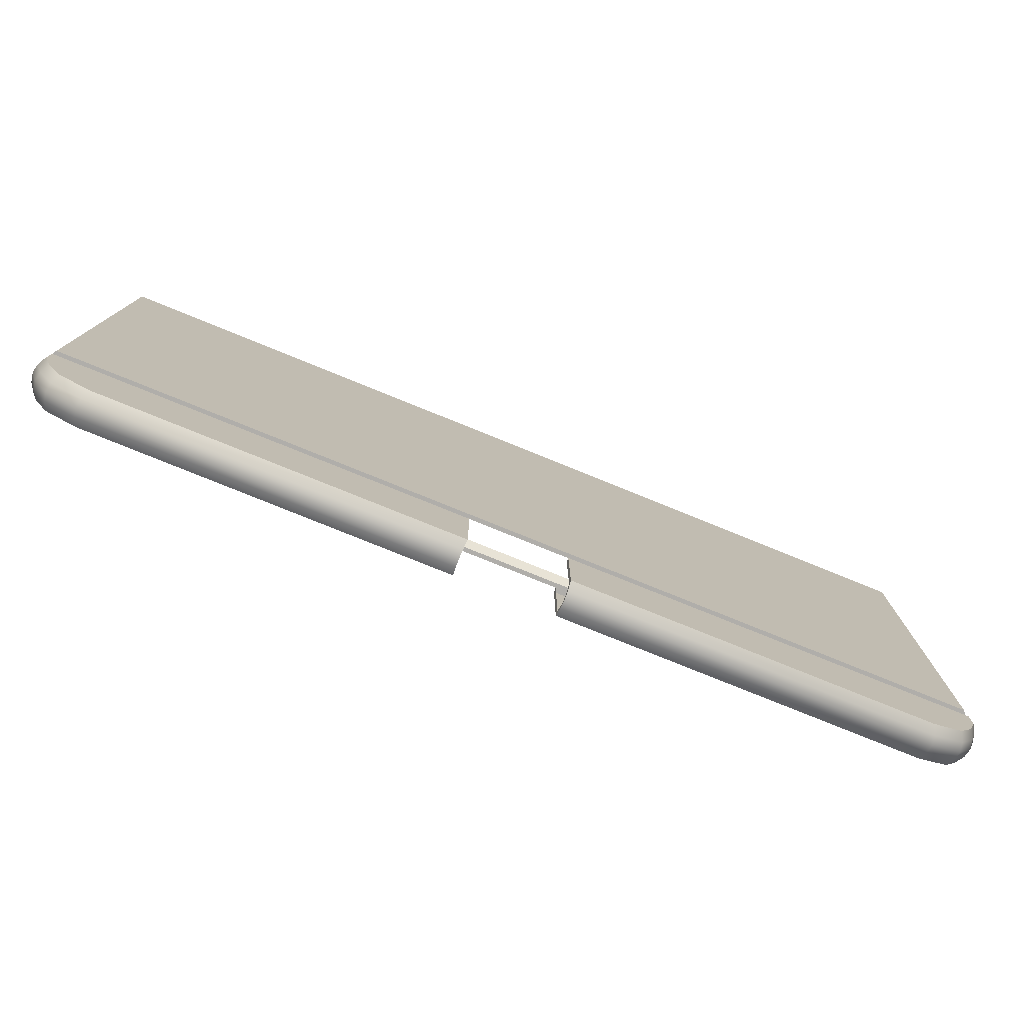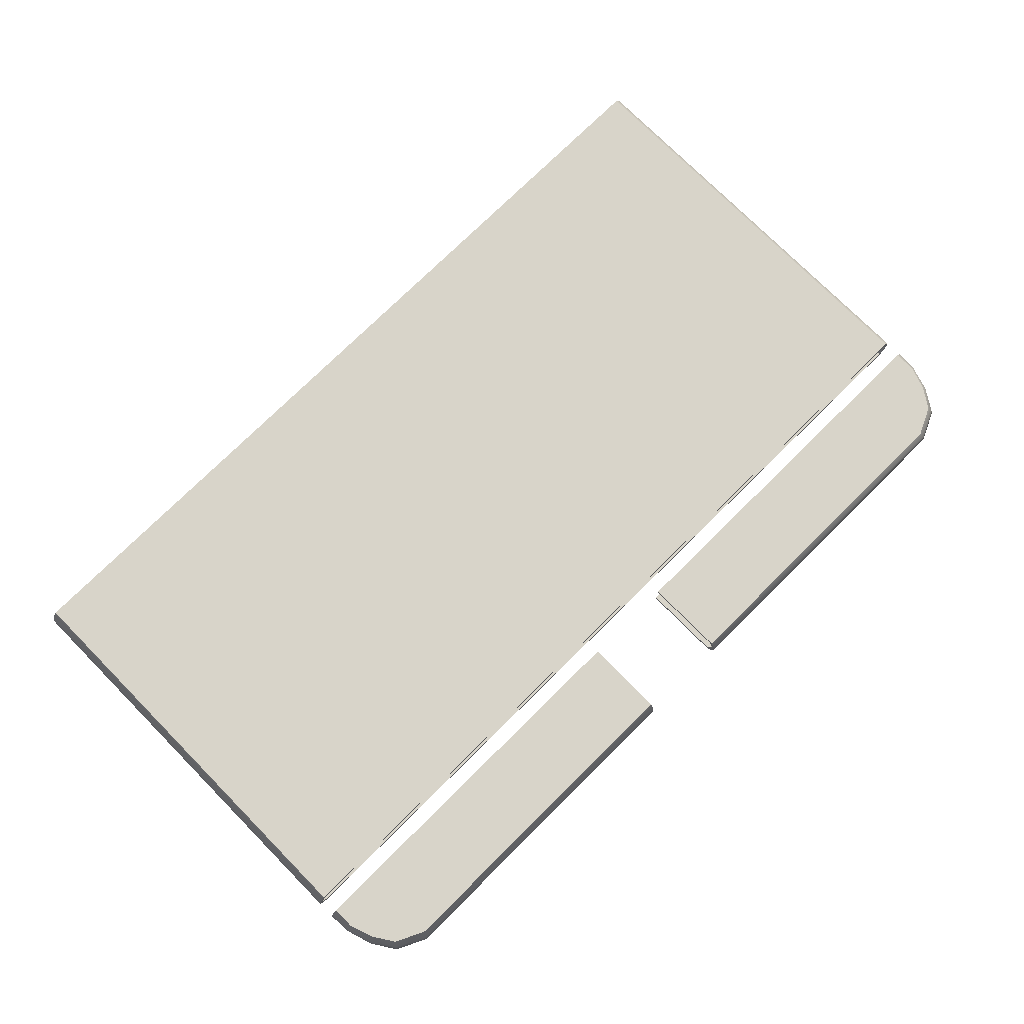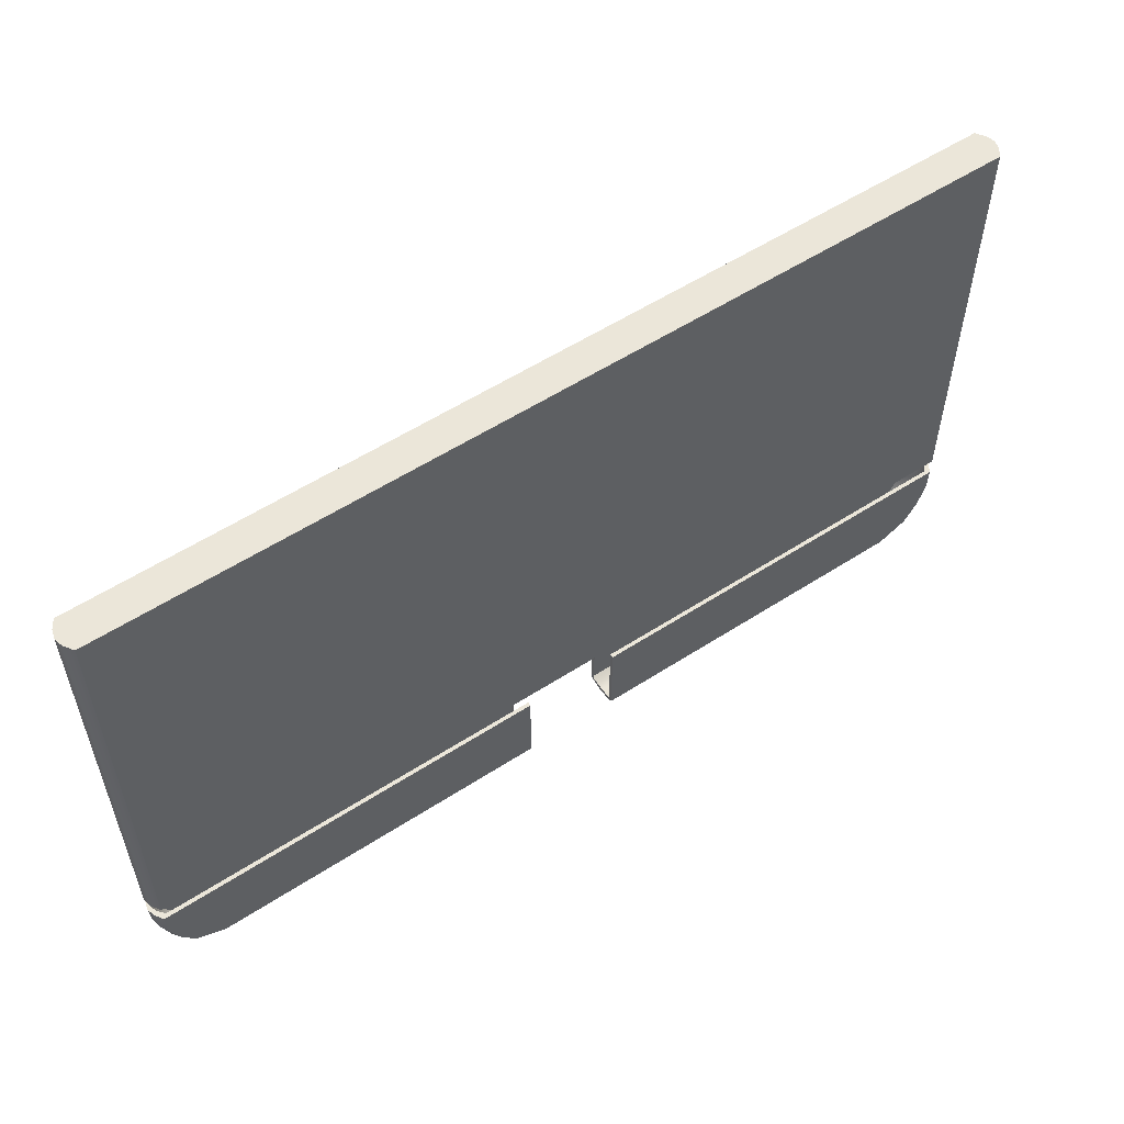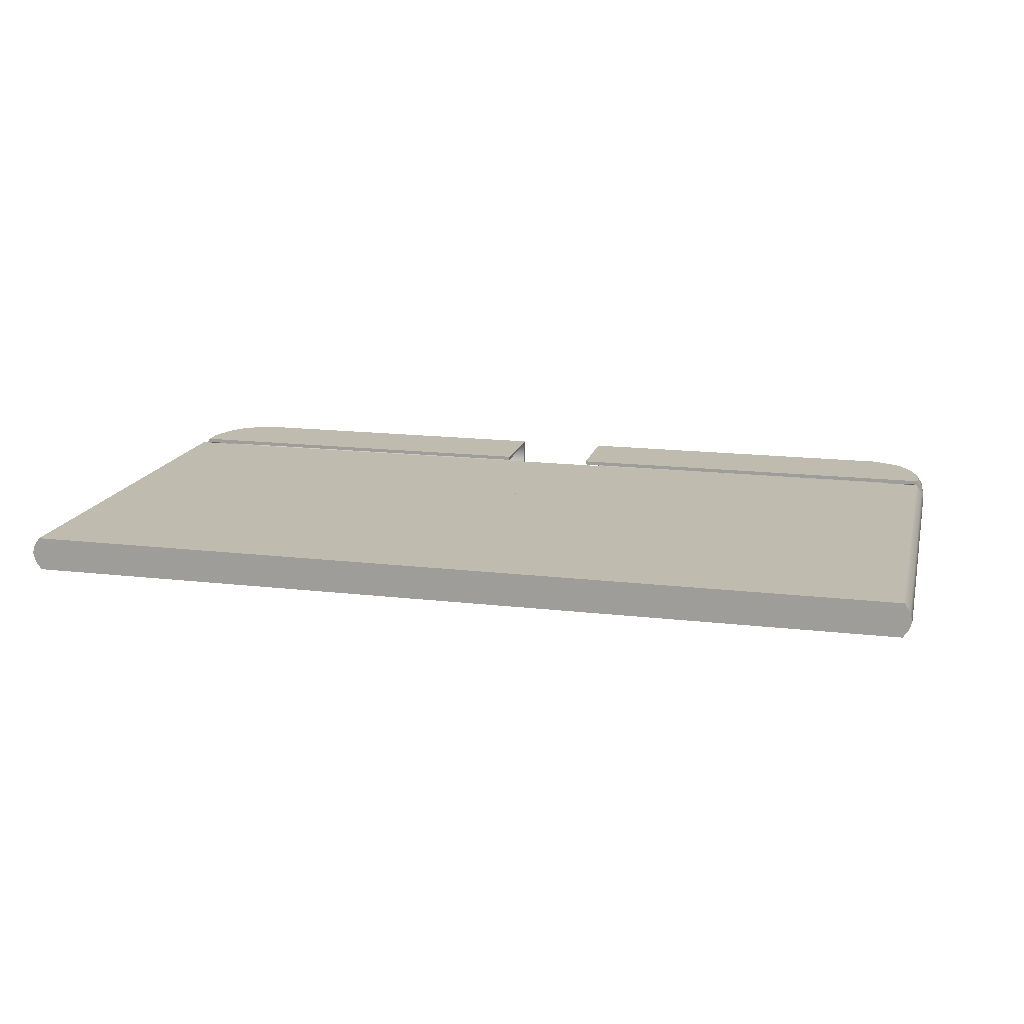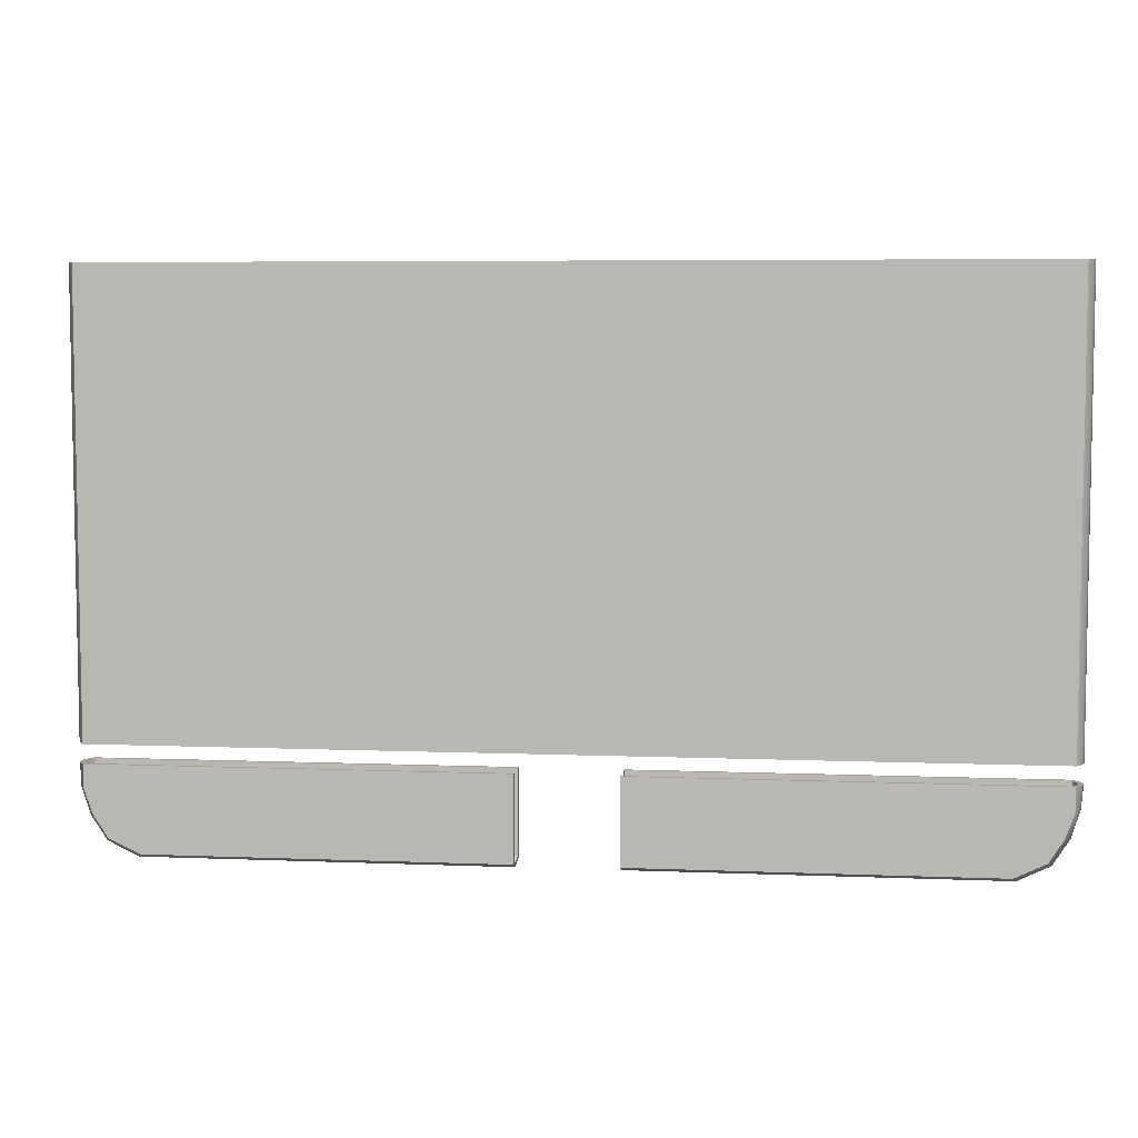
<metadata>
{"format":"obj","ext":"obj","renderer":"f3d","projection":"perspective","resolution":1024,"background":"white","views":[{"elev":-77.7,"azim":157.9,"up":"+Z"},{"elev":75.2,"azim":135.3,"up":"+Y"},{"elev":55.6,"azim":145.7,"up":"+Z"},{"elev":16.0,"azim":13.7,"up":"+Y"},{"elev":6.0,"azim":-173.1,"up":"+Z"}]}
</metadata>
<code>
o MeshTelevision_3_0_GeomSubset_0
v 0.000833 0.0231 -0.02494
v -0.000833 0.0231 -0.02494
v 0.000833 0.02477 -0.02494
v -0.000833 0.02477 -0.02494
v 0.000833 0.0231 -0.02494
v -0.000833 0.0231 -0.02494
v 0.000833 0.02477 -0.02494
v -0.000833 0.02477 -0.02494
v 0.000833 0.0231 -0.02494
v -0.000833 0.0231 -0.02494
v 0.000833 0.02477 -0.02494
v -0.000833 0.02477 -0.02494
v 0.000833 0.0231 -0.02494
v -0.000833 0.0231 -0.02494
v 0.000833 0.02477 -0.02494
v -0.000833 0.02477 -0.02494
v 0.000833 0.0231 -0.02494
v -0.000833 0.0231 -0.02494
v 0.000833 0.02477 -0.02494
v -0.000833 0.02477 -0.02494
v 0.6294 -0.02431 -0.2589
v 0.6294 -0.02431 0.3838
v -0.6294 -0.02431 -0.2589
v -0.6294 0.02394 -0.2589
v -0.6294 0.02394 0.3838
v -0.6294 -0.02431 0.3838
v 0.6294 0.02394 0.3838
v 0.6294 0.02394 -0.2589
v 0.5557 -0.02431 -0.3754
v 0.5557 0.02394 -0.3754
v -0.5553 0.02394 -0.3754
v -0.5553 -0.02431 -0.3754
v -0.5973 0.02394 -0.3554
v 0.5978 0.02394 -0.3554
v 0.5978 -0.02431 -0.3554
v -0.5973 -0.02431 -0.3554
v -0.617 0.02394 -0.3251
v 0.6175 0.02394 -0.3251
v 0.6175 -0.02431 -0.3251
v -0.617 -0.02431 -0.3251
v -0.6289 0.02394 -0.2914
v 0.6293 0.02394 -0.2914
v 0.6293 -0.02431 -0.2914
v -0.6289 -0.02431 -0.2914
v -0.6294 0.02394 -0.2327
v -0.6294 -0.02431 -0.2327
v 0.6294 -0.02431 -0.2327
v 0.6294 0.02394 -0.2327
v -0.6235 -0.01847 -0.2589
v -0.6235 0.0181 -0.2589
v -0.6235 0.0181 -0.2327
v -0.6235 -0.01847 -0.2327
v 0.6235 -0.01847 -0.2327
v 0.6235 -0.01847 -0.2589
v 0.6235 0.0181 -0.2327
v 0.6235 0.0181 -0.2589
v -0.06788 0.02394 -0.2589
v -0.06788 0.02394 -0.2914
v -0.06788 0.02394 -0.3251
v -0.06788 0.02394 -0.3554
v -0.06788 0.02394 -0.3754
v -0.06788 -0.02431 -0.3754
v -0.06788 -0.02431 -0.3554
v -0.06788 -0.02431 -0.3251
v -0.06788 -0.02431 -0.2914
v -0.06788 -0.02431 -0.2589
v -0.06788 -0.01832 -0.2589
v -0.06788 -0.01847 -0.2327
v -0.06788 -0.02431 -0.2327
v -0.06788 -0.02431 0.3838
v -0.06788 0.02394 0.3838
v -0.06788 0.02394 -0.2327
v -0.06788 0.0181 -0.2327
v -0.06788 0.01841 -0.2589
v 0 -0.01832 -0.2589
v 0 -0.01847 -0.2327
v 0 -0.02431 -0.2327
v 0 -0.02431 0.3838
v 0 0.02394 0.3838
v 0 0.02394 -0.2327
v 0 0.0181 -0.2327
v 0 0.01841 -0.2589
v 0.06788 0.02394 -0.2589
v 0.06788 0.02394 -0.2914
v 0.06788 0.02394 -0.3251
v 0.06788 0.02394 -0.3554
v 0.06788 0.02394 -0.3754
v 0.06788 -0.02431 -0.3754
v 0.06788 -0.02431 -0.3554
v 0.06788 -0.02431 -0.3251
v 0.06788 -0.02431 -0.2914
v 0.06788 -0.02431 -0.2589
v 0.06788 -0.01832 -0.2589
v 0.06788 -0.01847 -0.2327
v 0.06788 -0.02431 -0.2327
v 0.06788 -0.02431 0.3838
v 0.06788 0.02394 0.3838
v 0.06788 0.02394 -0.2327
v 0.06788 0.0181 -0.2327
v 0.06788 0.01841 -0.2589
v -0.6376 -0.01225 -0.2327
v -0.6316 -0.009331 -0.2327
v -0.6316 -0.009331 -0.2589
v -0.6376 -0.01225 -0.2589
v -0.6358 -0.01225 -0.2914
v -0.6238 -0.01225 -0.3282
v -0.6024 -0.01225 -0.3611
v -0.5598 -0.01225 -0.3814
v -0.06876 -0.01225 -0.3814
v 0.06876 -0.01225 -0.3814
v 0.5602 -0.01225 -0.3814
v 0.6028 -0.01225 -0.3611
v 0.6242 -0.01225 -0.3282
v 0.6362 -0.01225 -0.2914
v 0.6375 -0.01225 -0.2589
v 0.6316 -0.009331 -0.2589
v 0.6316 -0.009331 -0.2327
v 0.6375 -0.01225 -0.2327
v 0.6375 -0.01225 0.3838
v 0.06876 -0.01225 0.3838
v 0 -0.01225 0.3838
v -0.06876 -0.01225 0.3838
v -0.6376 -0.01225 0.3838
v -0.6408 -0.000186 -0.2327
v -0.6349 -0.000186 -0.2327
v -0.6349 -0.000186 -0.2589
v -0.6408 -0.000186 -0.2589
v -0.6383 -0.000186 -0.2914
v -0.6262 -0.000186 -0.3293
v -0.6044 -0.000186 -0.3634
v -0.5616 -0.000186 -0.3838
v -0.06911 -0.000186 -0.3838
v 0.06911 -0.000186 -0.3838
v 0.562 -0.000186 -0.3838
v 0.6048 -0.000186 -0.3634
v 0.6266 -0.000186 -0.3293
v 0.6387 -0.000186 -0.2914
v 0.6408 -0.000186 -0.2589
v 0.6349 -0.000186 -0.2589
v 0.6349 -0.000186 -0.2327
v 0.6408 -0.000186 -0.2327
v 0.6408 -0.000186 0.3838
v 0.06911 -0.000186 0.3838
v 0 -0.000186 0.3838
v -0.06911 -0.000186 0.3838
v -0.6408 -0.000186 0.3838
v -0.6376 0.01188 -0.2327
v -0.6316 0.008958 -0.2327
v -0.6316 0.008958 -0.2589
v -0.6376 0.01188 -0.2589
v -0.6358 0.01188 -0.2914
v -0.6238 0.01188 -0.3282
v -0.6024 0.01188 -0.3611
v -0.5598 0.01188 -0.3814
v -0.06876 0.01188 -0.3814
v 0.06876 0.01188 -0.3814
v 0.5602 0.01188 -0.3814
v 0.6028 0.01188 -0.3611
v 0.6242 0.01188 -0.3282
v 0.6362 0.01188 -0.2914
v 0.6375 0.01188 -0.2589
v 0.6316 0.008958 -0.2589
v 0.6316 0.008958 -0.2327
v 0.6375 0.01188 -0.2327
v 0.6375 0.01187 0.3838
v 0.06876 0.01187 0.3838
v 0 0.01187 0.3838
v -0.06876 0.01187 0.3838
v -0.6376 0.01187 0.3838
v -0.06788 0.01872 -0.2914
v 0 0.01872 -0.2914
v -0.06788 0.01872 -0.3251
v 0 0.01872 -0.3251
v -0.06788 0.01872 -0.3554
v 0 0.01872 -0.3554
v 0 0.01872 -0.3715
v -0.06788 0.01872 -0.3715
v -0.06876 0.01036 -0.3757
v 0 0.01036 -0.3757
v 0 -0.01863 -0.3715
v 0 -0.01863 -0.3554
v -0.06788 -0.01863 -0.3715
v -0.06788 -0.01863 -0.3554
v 0 -0.01863 -0.3251
v -0.06788 -0.01863 -0.3251
v 0 -0.01863 -0.2914
v -0.06788 -0.01863 -0.2914
v 0.06788 0.01872 -0.2914
v 0.06788 0.01872 -0.3251
v 0.06788 0.01872 -0.3554
v 0.06788 0.01872 -0.3715
v 0.06876 0.01036 -0.3757
v 0.06788 -0.01863 -0.3715
v 0.06788 -0.01863 -0.3554
v 0.06788 -0.01863 -0.3251
v 0.06788 -0.01863 -0.2914
v -0.06876 -0.01074 -0.3757
v 0 -0.01074 -0.3757
v 0.06876 -0.01074 -0.3757
v -0.06911 -0.000186 -0.3778
v 0 -0.000186 -0.3778
v 0.06911 -0.000186 -0.3778
v 0.6117 -0.02431 -0.215
v 0.6117 -0.02431 0.3662
v -0.6117 -0.02431 -0.215
v -0.6117 -0.02431 0.3662
v -0.06883 -0.02431 -0.215
v -0.06883 -0.02431 0.3662
v 0 -0.02431 -0.215
v 0 -0.02431 0.3662
v 0.06883 -0.02431 -0.215
v 0.06883 -0.02431 0.3662
v 0.6053 -0.01401 -0.2037
v 0.6053 -0.01401 0.3549
v -0.6053 -0.01401 -0.2037
v -0.6053 -0.01401 0.3549
v -0.06811 -0.01401 -0.2037
v -0.06811 -0.01401 0.3549
v 0 -0.01401 -0.2037
v 0 -0.01401 0.3549
v 0.06811 -0.01401 -0.2037
v 0.06811 -0.01401 0.3549
v 0.02295 -0.01833 -0.2949
v 0.01325 -0.01833 -0.2852
v -1e-06 -0.01833 -0.2816
v -0.01325 -0.01833 -0.2852
v -0.02295 -0.01833 -0.2949
v -0.0265 -0.01833 -0.3081
v -0.02295 -0.01833 -0.3214
v -0.01325 -0.01833 -0.3311
v -1e-06 -0.01833 -0.3346
v 0.01325 -0.01833 -0.3311
v 0.02295 -0.01833 -0.3214
v 0.0265 -0.01833 -0.3081
v 0.02694 -0.01833 -0.2926
v 0.01555 -0.01833 -0.2812
v -1e-06 -0.01833 -0.277
v -0.01555 -0.01833 -0.2812
v -0.02694 -0.01833 -0.2926
v -0.0311 -0.01833 -0.3081
v -0.02694 -0.01833 -0.3237
v -0.01555 -0.01833 -0.335
v -1e-06 -0.01833 -0.3392
v 0.01555 -0.01833 -0.335
v 0.02694 -0.01833 -0.3237
v 0.0311 -0.01833 -0.3081
v 0.02635 -0.01996 -0.2929
v 0.01521 -0.01996 -0.2818
v -1e-06 -0.01996 -0.2777
v -0.01521 -0.01996 -0.2818
v -0.02635 -0.01996 -0.2929
v -0.03043 -0.01996 -0.3081
v -0.02635 -0.01996 -0.3233
v -0.01521 -0.01996 -0.3345
v -1e-06 -0.01996 -0.3385
v 0.01521 -0.01996 -0.3345
v 0.02635 -0.01996 -0.3233
v 0.03043 -0.01996 -0.3081
v 0.02494 -0.02064 -0.2937
v 0.0144 -0.02064 -0.2832
v -1e-06 -0.02064 -0.2793
v -0.0144 -0.02064 -0.2832
v -0.02494 -0.02064 -0.2937
v -0.0288 -0.02064 -0.3081
v -0.02494 -0.02064 -0.3225
v -0.0144 -0.02064 -0.3331
v -1e-06 -0.02064 -0.3369
v 0.0144 -0.02064 -0.3331
v 0.02494 -0.02064 -0.3225
v 0.0288 -0.02064 -0.3081
v 0.02353 -0.01996 -0.2945
v 0.01358 -0.01996 -0.2846
v -1e-06 -0.01996 -0.2809
v -0.01359 -0.01996 -0.2846
v -0.02353 -0.01996 -0.2945
v -0.02717 -0.01996 -0.3081
v -0.02353 -0.01996 -0.3217
v -0.01359 -0.01996 -0.3316
v -1e-06 -0.01996 -0.3353
v 0.01358 -0.01996 -0.3316
v 0.02353 -0.01996 -0.3217
v 0.02717 -0.01996 -0.3081
v 0.02346 -0.01926 -0.2946
v 0.01355 -0.01926 -0.2846
v -1e-06 -0.01926 -0.281
v -0.01355 -0.01926 -0.2846
v -0.02346 -0.01926 -0.2946
v -0.02709 -0.01926 -0.3081
v -0.02346 -0.01926 -0.3217
v -0.01355 -0.01926 -0.3316
v -1e-06 -0.01926 -0.3352
v 0.01355 -0.01926 -0.3316
v 0.02346 -0.01926 -0.3217
v 0.02709 -0.01926 -0.3081
v -1e-06 -0.01926 -0.3081
f 1 2 4 3
f 156 157 30 87
f 97 27 165 166
f 161 28 42 160
f 42 28 83 84
f 24 150 151 41
f 21 43 91 92
f 30 34 86 87
f 158 34 30 157
f 35 29 88 89
f 33 153 154 31
f 34 38 85 86
f 159 38 34 158
f 39 35 89 90
f 37 152 153 33
f 38 42 84 85
f 160 42 38 159
f 43 39 90 91
f 41 151 152 37
f 169 147 45 25
f 165 27 48 164
f 48 27 97 98
f 150 24 50 149
f 45 147 148 51
f 47 53 94 95
f 54 21 92 93
f 164 48 55 163
f 28 161 162 56
f 55 48 98 99
f 83 28 56 100
f 58 57 24 41
f 59 58 41 37
f 60 59 37 33
f 31 61 60 33
f 154 155 61 31
f 36 63 62 32
f 40 64 63 36
f 44 65 64 40
f 66 65 44 23
f 67 66 23 49
f 69 68 52 46
f 25 71 168 169
f 45 72 71 25
f 51 73 72 45
f 24 57 74 50
f 69 77 76 68
f 168 71 79 167
f 72 80 79 71
f 81 80 72 73
f 77 95 94 76
f 167 79 97 166
f 80 98 97 79
f 99 98 80 81
f 101 46 52 102
f 23 104 103 49
f 105 104 23 44
f 106 105 44 40
f 107 106 40 36
f 108 107 36 32
f 32 62 109 108
f 88 29 111 110
f 35 112 111 29
f 39 113 112 35
f 43 114 113 39
f 21 115 114 43
f 116 115 21 54
f 47 118 117 53
f 22 119 118 47
f 119 22 96 120
f 78 121 120 96
f 70 122 121 78
f 122 70 26 123
f 46 101 123 26
f 124 101 102 125
f 104 127 126 103
f 128 127 104 105
f 129 128 105 106
f 130 129 106 107
f 131 130 107 108
f 108 109 132 131
f 110 111 134 133
f 112 135 134 111
f 113 136 135 112
f 114 137 136 113
f 115 138 137 114
f 139 138 115 116
f 118 141 140 117
f 119 142 141 118
f 142 119 120 143
f 121 144 143 120
f 122 145 144 121
f 145 122 123 146
f 123 101 124 146
f 147 124 125 148
f 127 150 149 126
f 151 150 127 128
f 152 151 128 129
f 153 152 129 130
f 154 153 130 131
f 131 132 155 154
f 133 134 157 156
f 135 158 157 134
f 136 159 158 135
f 137 160 159 136
f 138 161 160 137
f 162 161 138 139
f 141 164 163 140
f 142 165 164 141
f 165 142 143 166
f 144 167 166 143
f 145 168 167 144
f 168 145 146 169
f 146 124 147 169
f 57 58 170 74
f 58 59 172 170
f 59 60 174 172
f 60 61 177 174
f 61 155 178 177
f 62 63 183 182
f 63 64 185 183
f 64 65 187 185
f 65 66 67 187
f 84 83 100 188
f 85 84 188 189
f 86 85 189 190
f 87 86 190 191
f 156 87 191 192
f 89 88 193 194
f 90 89 194 195
f 91 90 195 196
f 92 91 196 93
f 109 62 182 197
f 88 110 199 193
f 132 109 197 200
f 110 133 202 199
f 155 132 200 178
f 133 156 192 202
f 203 47 95 211
f 22 47 203 204
f 46 26 206 205
f 206 26 70 208
f 207 69 46 205
f 77 69 207 209
f 70 78 210 208
f 95 77 209 211
f 78 96 212 210
f 212 96 22 204
f 213 203 211 221
f 204 203 213 214
f 205 206 216 215
f 216 206 208 218
f 215 217 207 205
f 209 207 217 219
f 208 210 220 218
f 211 209 219 221
f 210 212 222 220
f 214 222 212 204

</code>
